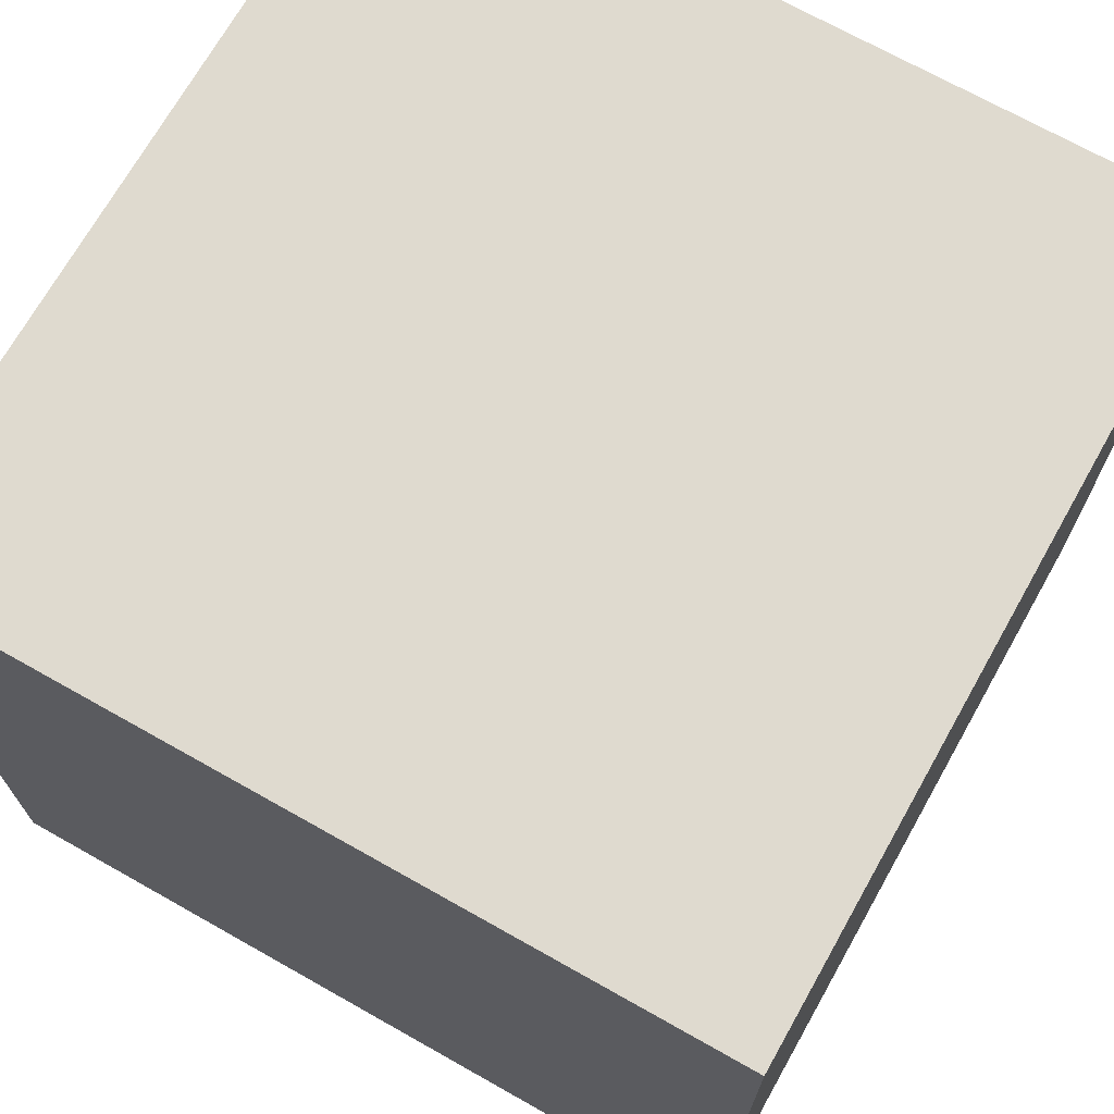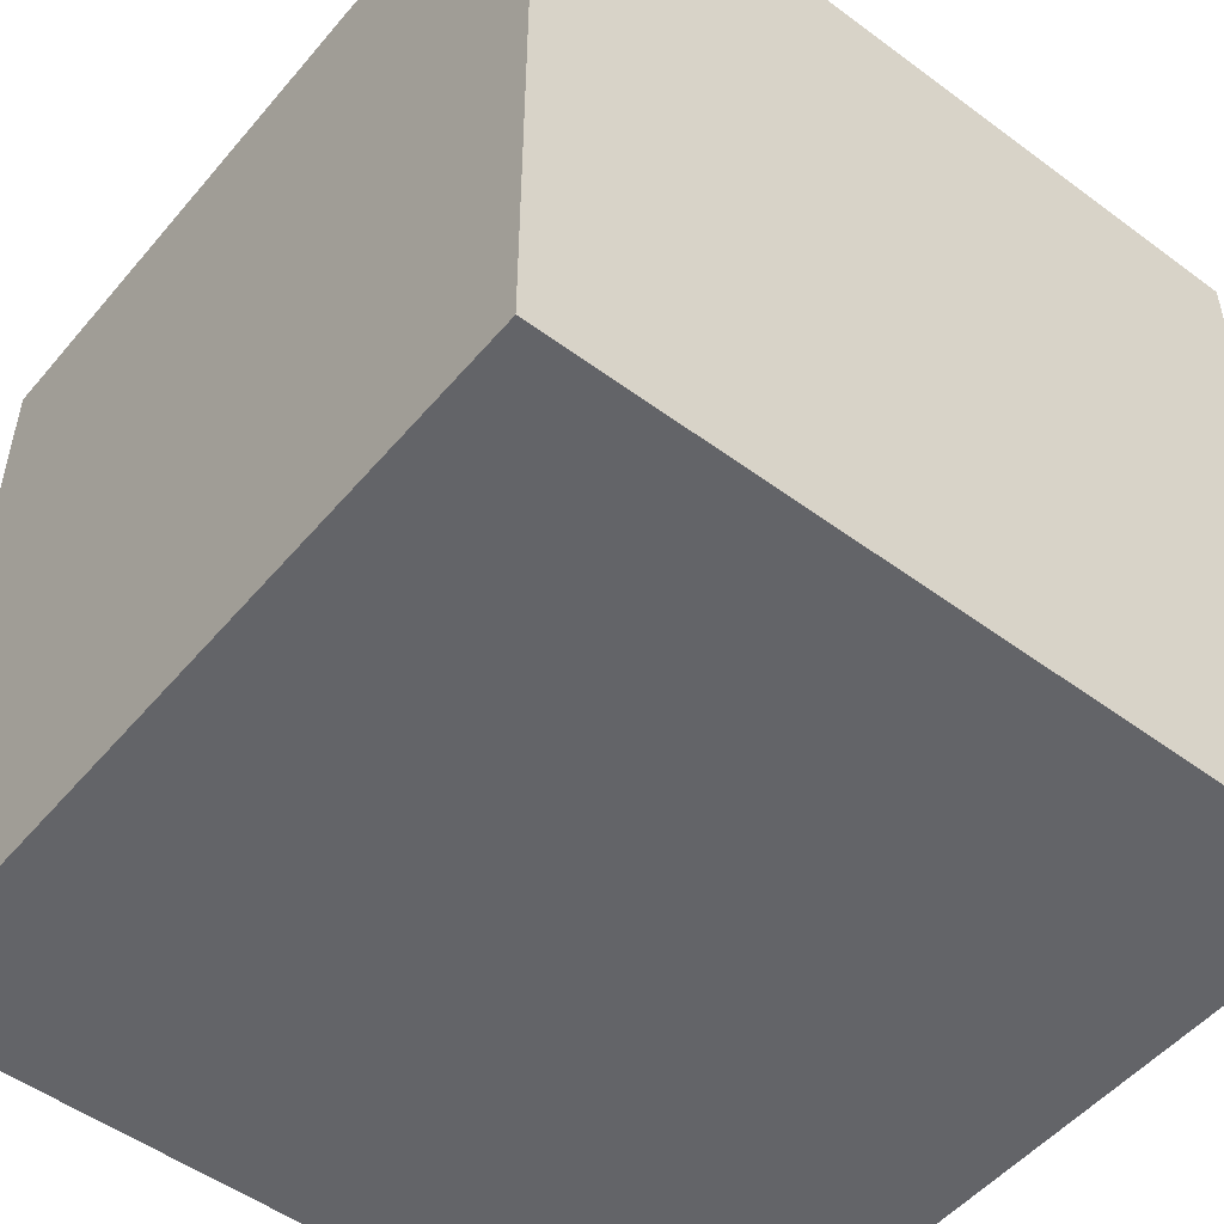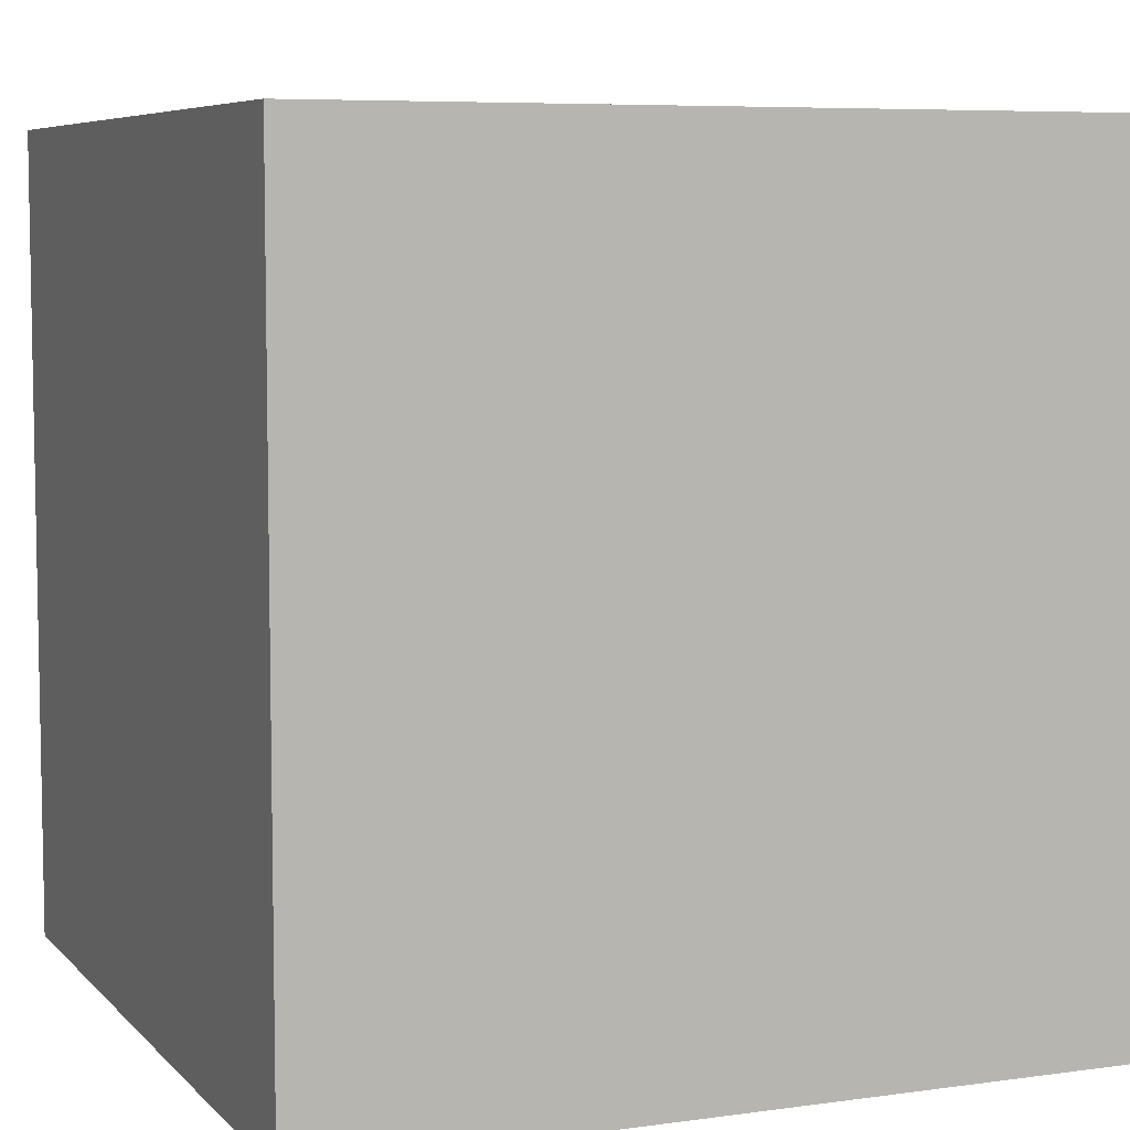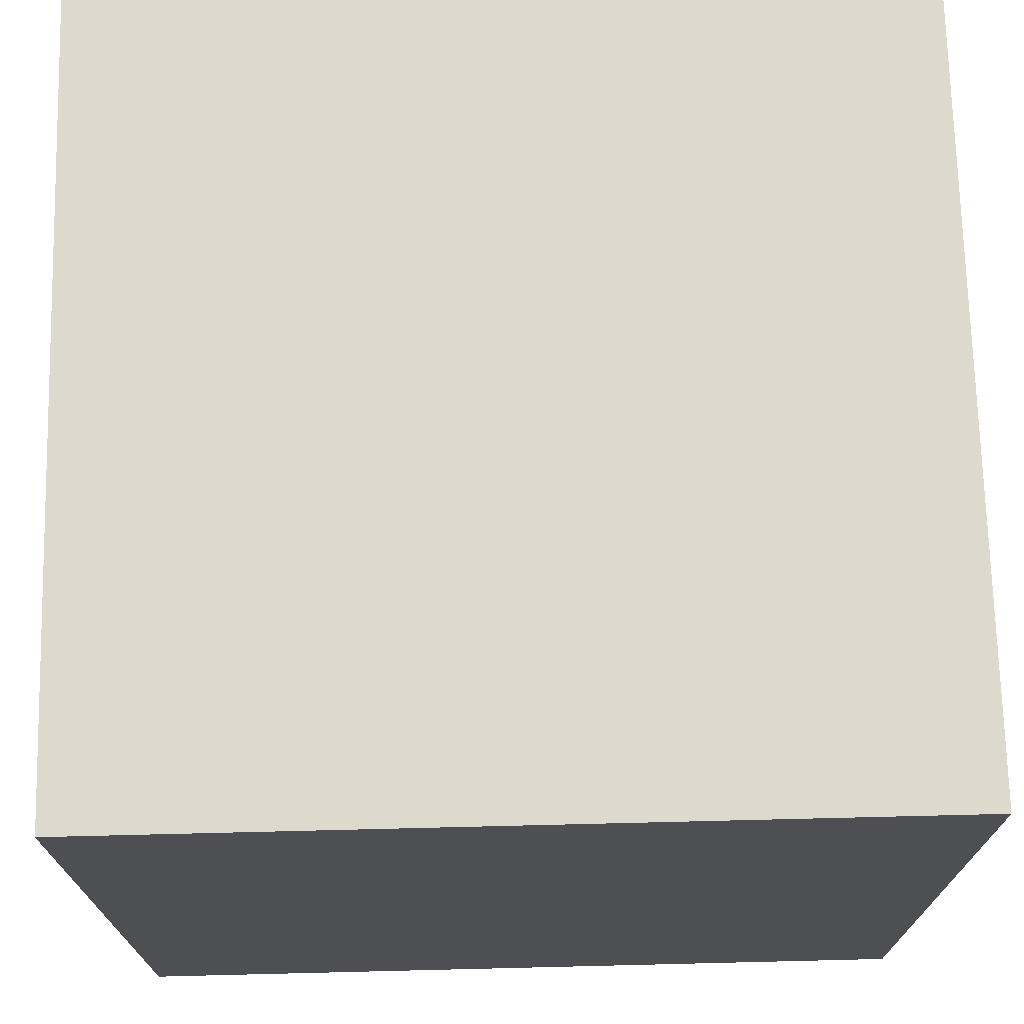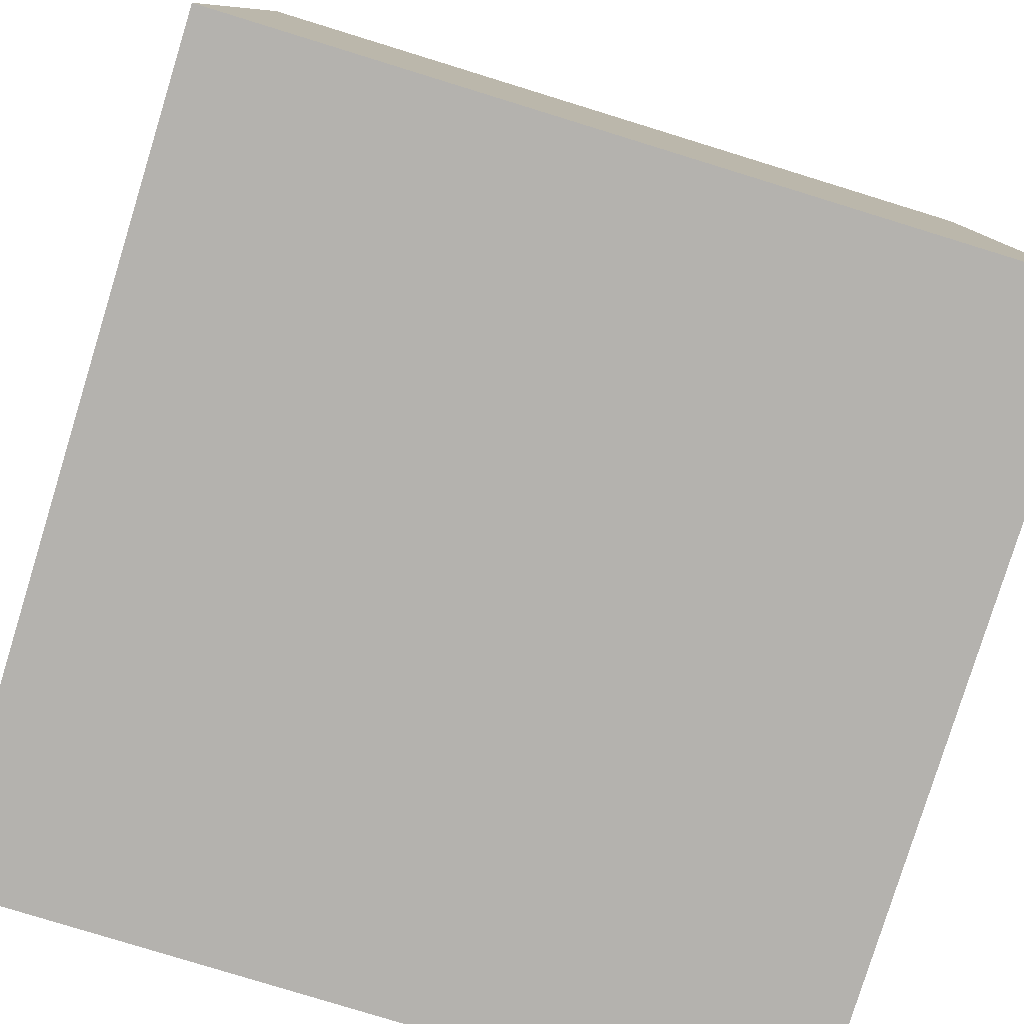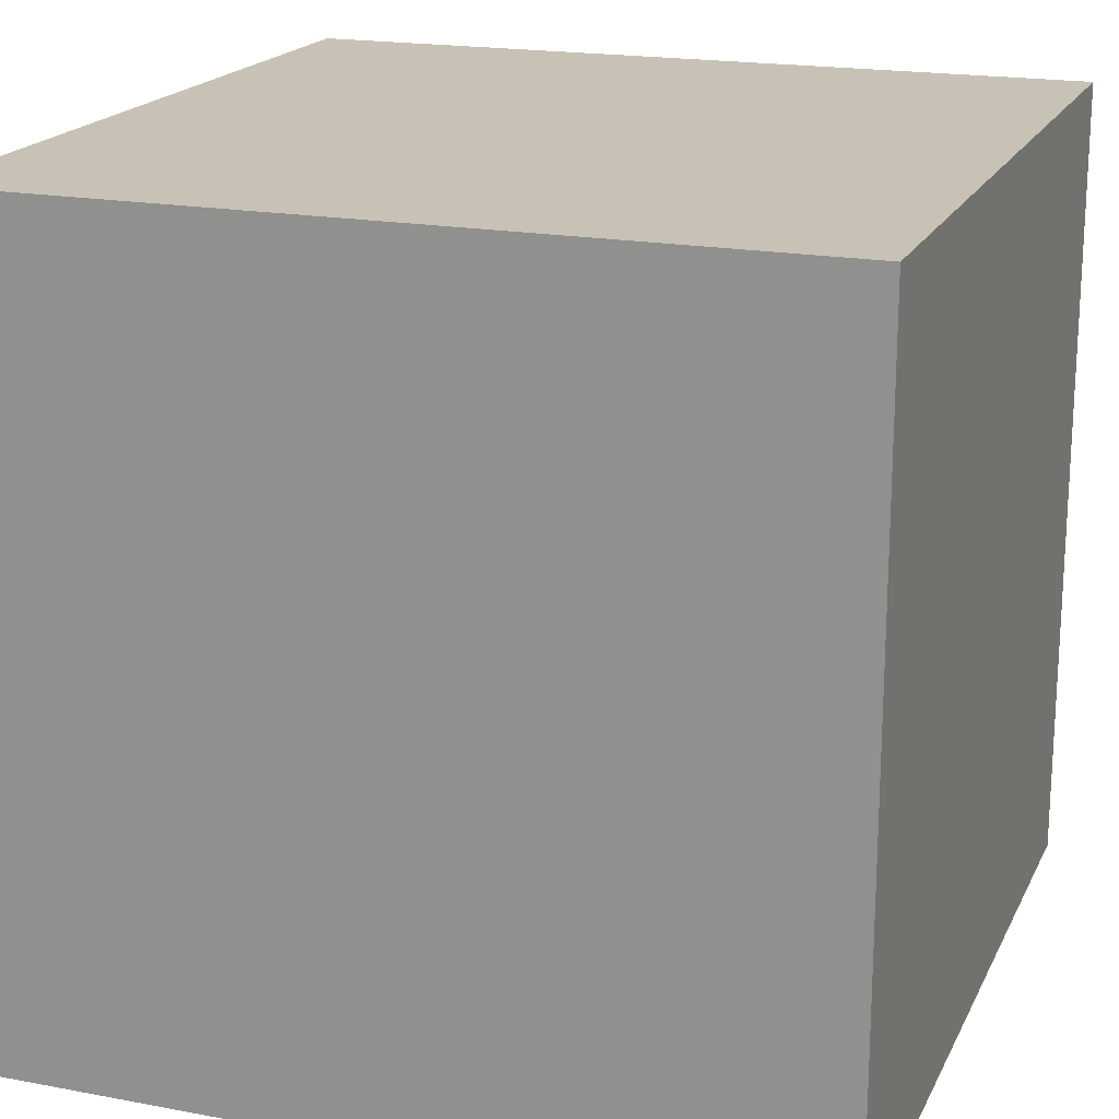
<metadata>
{"format":"obj","ext":"obj","renderer":"f3d","projection":"perspective","resolution":1024,"background":"white","views":[{"elev":70.6,"azim":-60.6,"up":"+Y"},{"elev":-51.3,"azim":-128.8,"up":"+Z"},{"elev":6.7,"azim":-112.4,"up":"+Y"},{"elev":72.0,"azim":88.6,"up":"+Y"},{"elev":-79.8,"azim":-17.1,"up":"+Y"},{"elev":19.0,"azim":-70.4,"up":"+Y"}]}
</metadata>
<code>
o Cube
v 1 -1 -1
v 1 -1 1
v -1 -1 1
v -1 -1 -1
v 1 1 -1
v 1 1 1
v -1 1 1
v -1 1 -1
f 1 4 3
f 5 6 7
f 1 2 5
f 2 3 7
f 3 4 8
f 5 8 1
f 2 1 3
f 8 5 7
f 2 6 5
f 6 2 7
f 7 3 8
f 8 4 1

</code>
